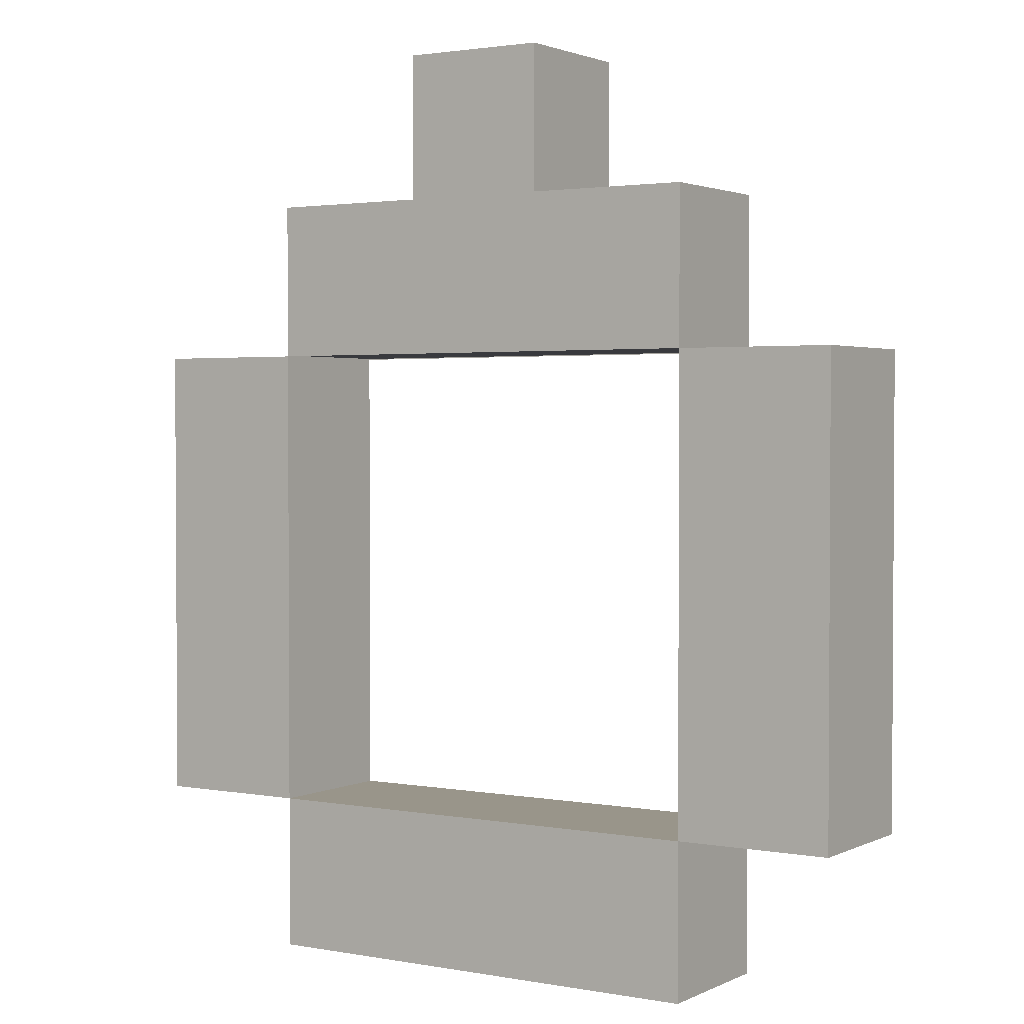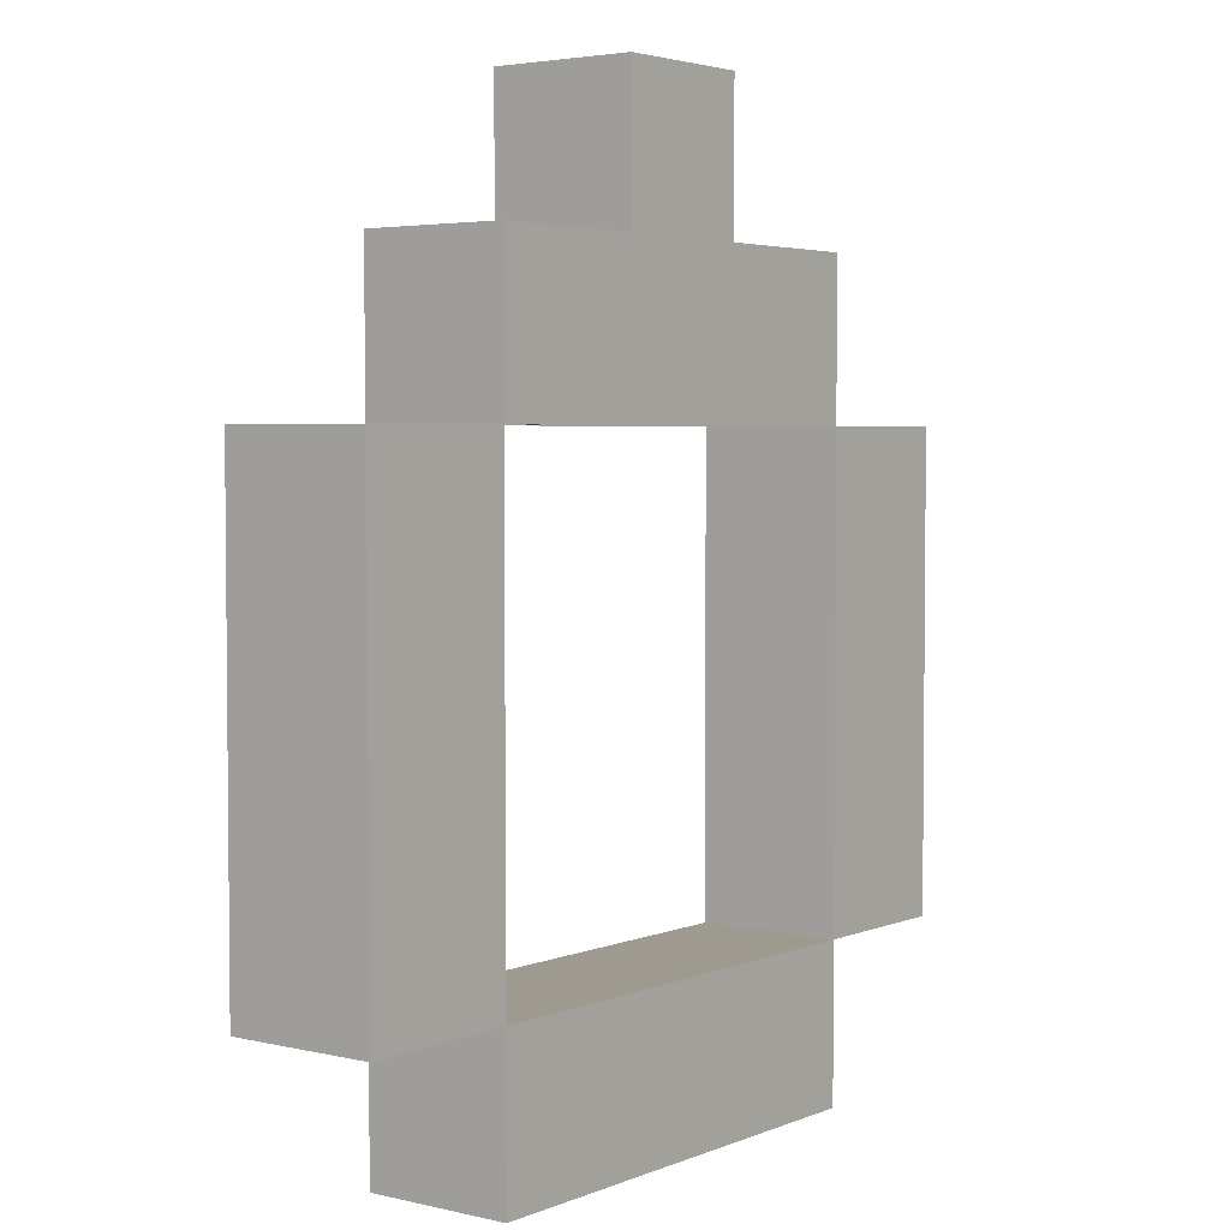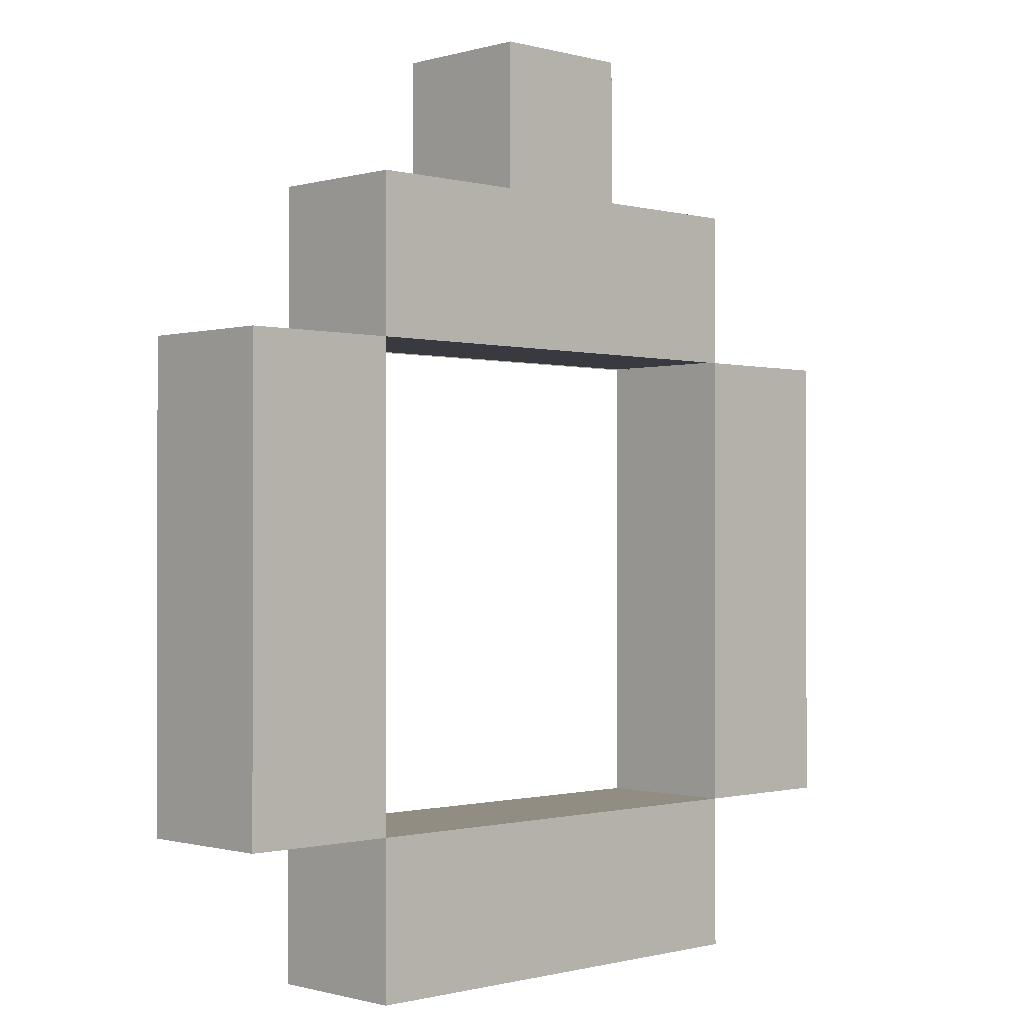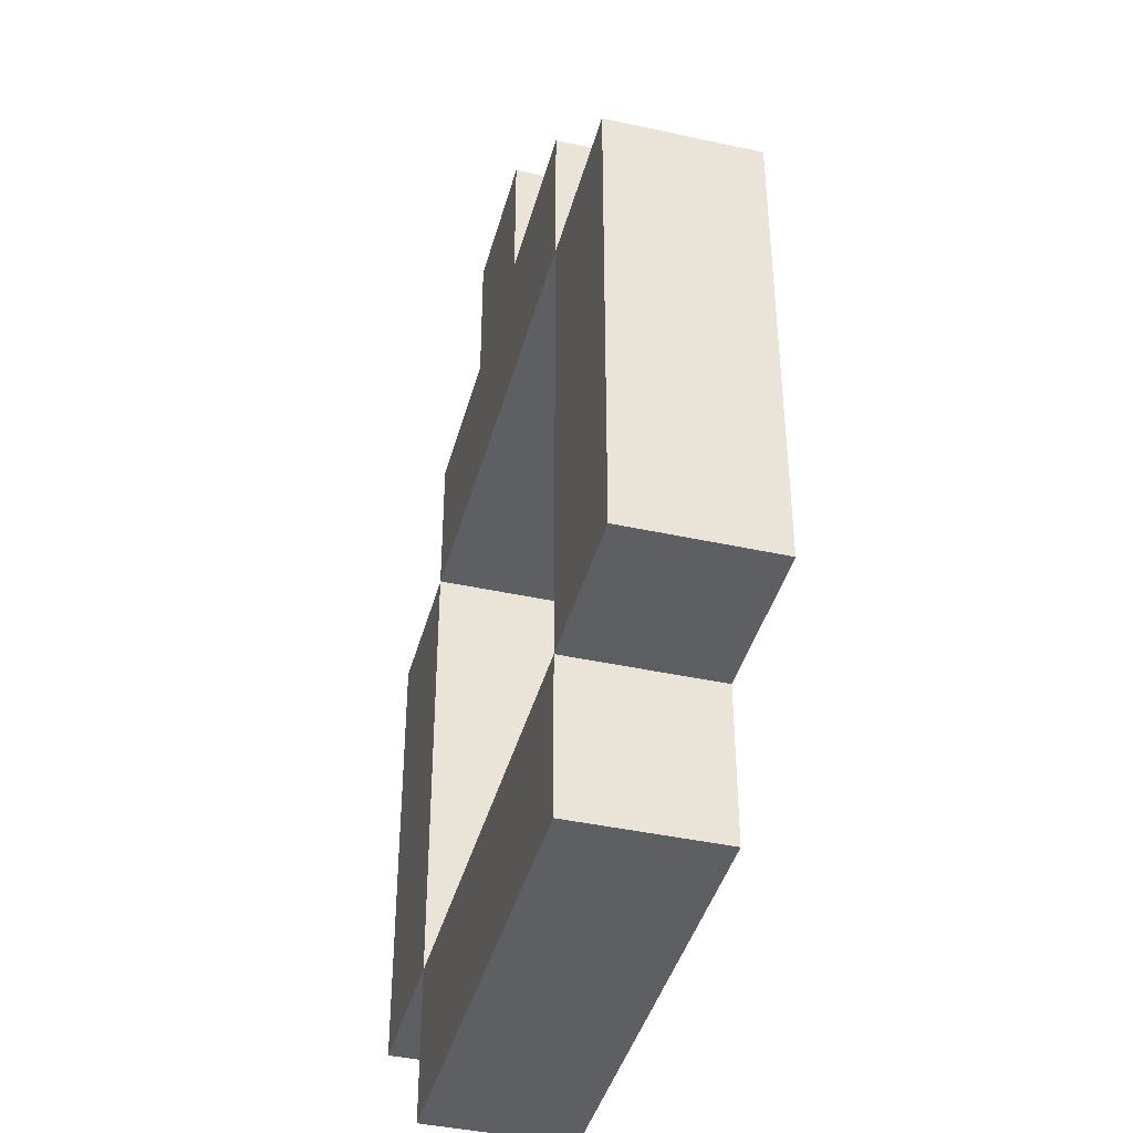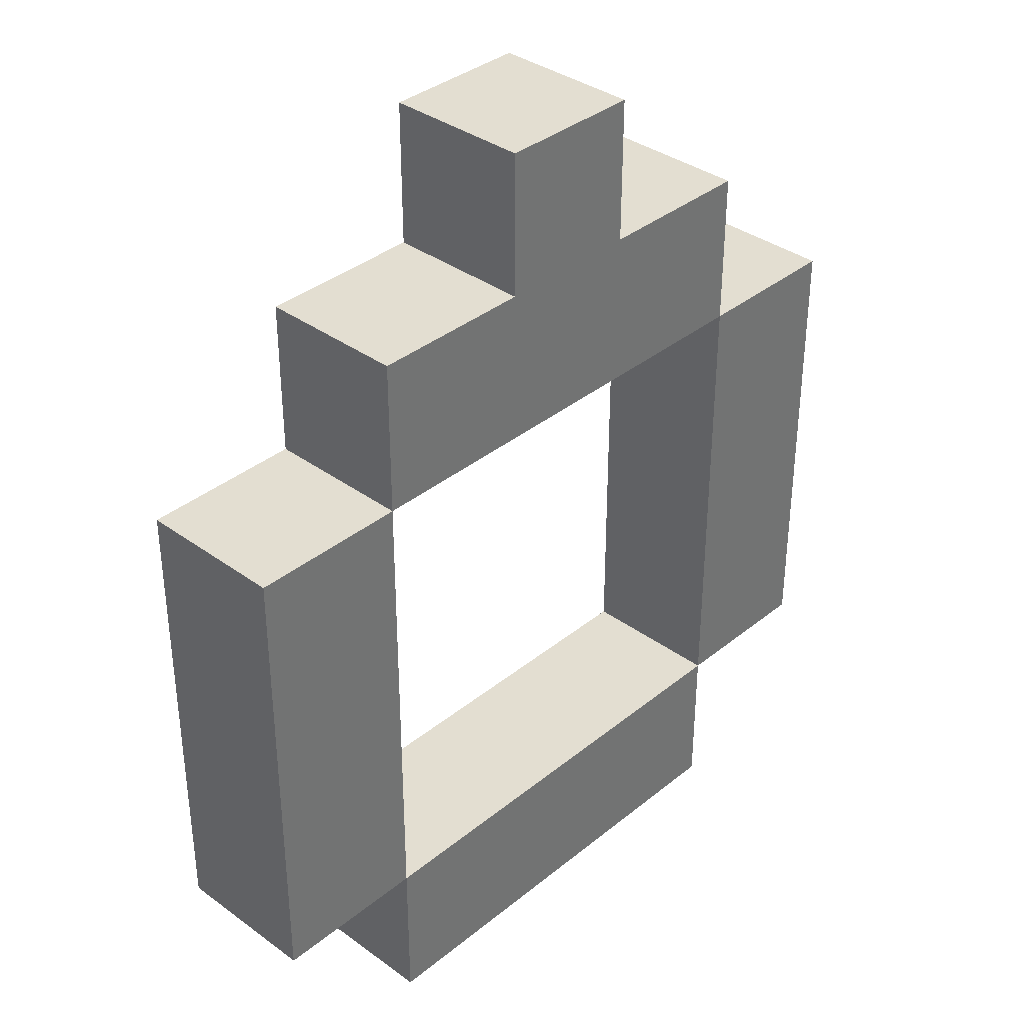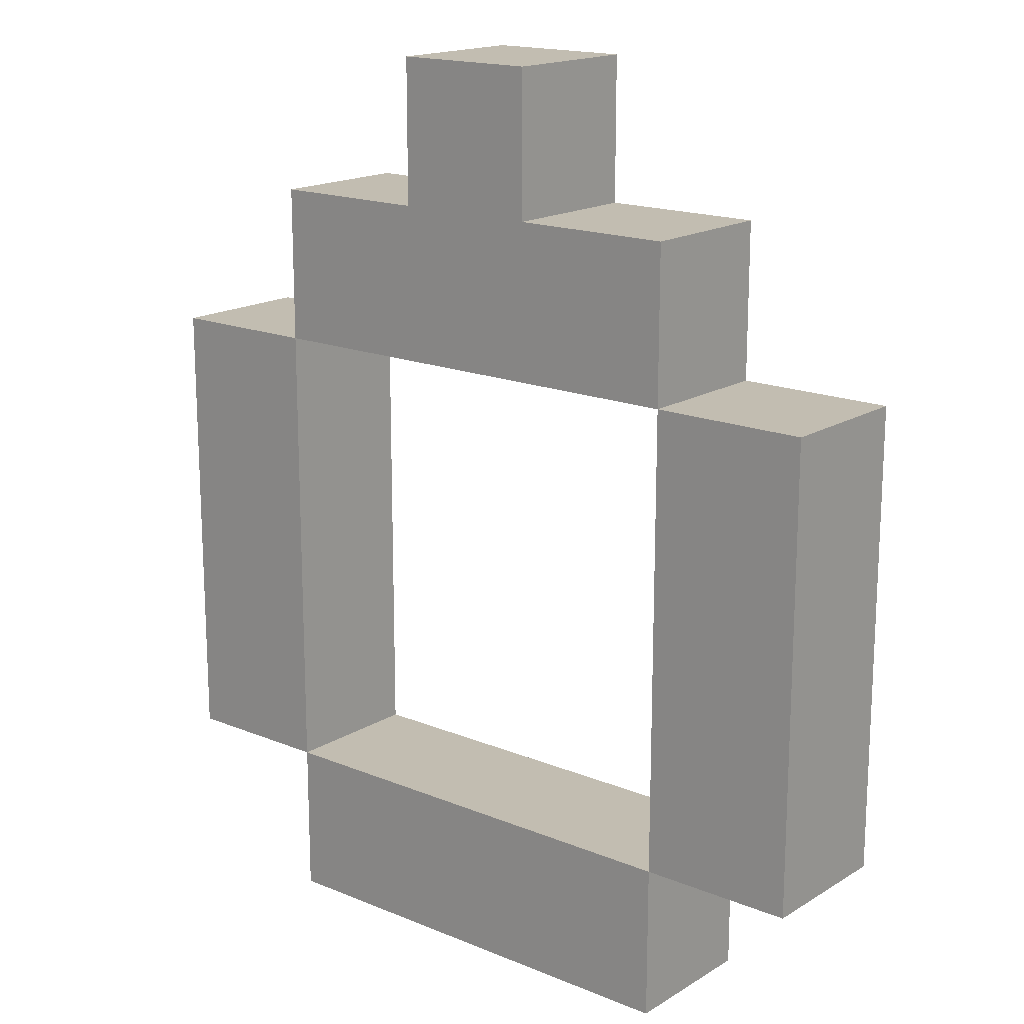
<metadata>
{"format":"obj","ext":"obj","renderer":"f3d","projection":"perspective","resolution":1024,"background":"white","views":[{"elev":2.1,"azim":32.7,"up":"+Z"},{"elev":3.7,"azim":-52.5,"up":"+Z"},{"elev":-0.7,"azim":135.9,"up":"+Z"},{"elev":-41.4,"azim":-104.9,"up":"+Z"},{"elev":36.2,"azim":133.5,"up":"+Z"},{"elev":17.0,"azim":39.6,"up":"+Z"}]}
</metadata>
<code>
g ring_0
v -0.009418 0.009417 0.06014
v -0.009418 0.009417 0.0413
v 0.009417 0.009417 0.0413
v 0.009417 0.009417 0.06014
v 0.03043 -0.009418 -0.06014
v -0.03043 -0.009418 -0.06014
v -0.03043 -0.009418 -0.03985
v 0.03043 -0.009418 -0.03985
v 0.05072 -0.009418 -0.03985
v 0.03043 -0.009418 0.02101
v 0.05072 -0.009418 0.02101
v -0.03043 -0.009418 0.02101
v -0.03043 -0.009418 0.0413
v 0.03043 -0.009418 0.0413
v -0.05072 -0.009418 0.02101
v -0.05072 -0.009418 -0.03985
v 0.009417 -0.009418 0.0413
v -0.009418 -0.009418 0.0413
v -0.009418 -0.009418 0.06014
v 0.009417 -0.009418 0.06014
v -0.009418 -0.009418 0.0413
v -0.009418 0.009417 0.0413
v -0.009418 0.009417 0.06014
v -0.009418 -0.009418 0.06014
v -0.05072 -0.009418 -0.03985
v -0.05072 0.009417 -0.03985
v -0.05072 0.009417 0.02101
v -0.05072 -0.009418 0.02101
v -0.03043 -0.009418 -0.06014
v -0.03043 0.009417 -0.06014
v -0.03043 -0.009418 -0.03985
v -0.03043 0.009417 -0.03985
v -0.03043 -0.009418 0.02101
v -0.03043 0.009417 0.02101
v -0.03043 0.009417 0.0413
v -0.03043 -0.009418 0.0413
v 0.009417 0.009417 0.06014
v 0.009417 0.009417 0.0413
v 0.009417 -0.009418 0.0413
v 0.009417 -0.009418 0.06014
v 0.03043 0.009417 -0.06014
v 0.03043 -0.009418 -0.06014
v 0.03043 -0.009418 -0.03985
v 0.03043 0.009417 -0.03985
v 0.03043 0.009417 0.0413
v 0.03043 0.009417 0.02101
v 0.03043 -0.009418 0.02101
v 0.03043 -0.009418 0.0413
v 0.05072 0.009417 0.02101
v 0.05072 0.009417 -0.03985
v 0.05072 -0.009418 -0.03985
v 0.05072 -0.009418 0.02101
v 0.03043 0.009417 -0.06014
v -0.03043 0.009417 -0.06014
v -0.03043 -0.009418 -0.06014
v 0.03043 -0.009418 -0.06014
v -0.03043 0.009417 -0.03985
v -0.05072 0.009417 -0.03985
v -0.05072 -0.009418 -0.03985
v -0.03043 -0.009418 -0.03985
v 0.05072 0.009417 -0.03985
v 0.03043 0.009417 -0.03985
v 0.03043 -0.009418 -0.03985
v 0.05072 -0.009418 -0.03985
v -0.05072 -0.009418 0.02101
v -0.05072 0.009417 0.02101
v -0.03043 0.009417 0.02101
v -0.03043 -0.009418 0.02101
v 0.03043 -0.009418 0.02101
v 0.03043 0.009417 0.02101
v 0.05072 0.009417 0.02101
v 0.05072 -0.009418 0.02101
v -0.03043 -0.009418 0.0413
v -0.03043 0.009417 0.0413
v 0.03043 0.009417 0.0413
v 0.03043 -0.009418 0.0413
v -0.009418 -0.009418 0.06014
v -0.009418 0.009417 0.06014
v 0.009417 0.009417 0.06014
v 0.009417 -0.009418 0.06014
v 0.03043 0.009417 -0.06014
v 0.03043 0.009417 -0.03985
v -0.03043 0.009417 -0.03985
v -0.03043 0.009417 -0.06014
v 0.05072 0.009417 -0.03985
v 0.03043 0.009417 0.02101
v 0.05072 0.009417 0.02101
v 0.03043 0.009417 0.0413
v -0.03043 0.009417 0.0413
v -0.03043 0.009417 0.02101
v -0.05072 0.009417 0.02101
v -0.05072 0.009417 -0.03985
v 0.03043 -0.009418 -0.03985
v 0.03043 0.009417 -0.03985
v 0.03043 0.009417 0.02101
v 0.03043 -0.009418 0.02101
v -0.03043 0.009417 0.02101
v -0.03043 0.009417 -0.03985
v -0.03043 -0.009418 -0.03985
v -0.03043 -0.009418 0.02101
v -0.03043 -0.009418 -0.03985
v -0.03043 0.009417 -0.03985
v 0.03043 0.009417 -0.03985
v 0.03043 -0.009418 -0.03985
v 0.03043 0.009417 0.02114
v -0.03043 0.009417 0.02114
v -0.03043 -0.009418 0.02114
v 0.03043 -0.009418 0.02114
g ring_0_0
f 3 2 1
f 4 3 1
f 7 6 5
f 8 7 5
f 10 8 9
f 11 10 9
f 13 12 10
f 14 13 10
f 7 12 15
f 16 7 15
f 19 18 17
f 20 19 17
f 23 22 21
f 24 23 21
f 27 26 25
f 28 27 25
f 31 30 29
f 32 30 31
f 35 34 33
f 36 35 33
f 39 38 37
f 40 39 37
f 43 42 41
f 44 43 41
f 47 46 45
f 48 47 45
f 51 50 49
f 52 51 49
f 55 54 53
f 56 55 53
f 59 58 57
f 60 59 57
f 63 62 61
f 64 63 61
f 67 66 65
f 68 67 65
f 71 70 69
f 72 71 69
f 75 74 73
f 76 75 73
f 79 78 77
f 80 79 77
f 83 82 81
f 84 83 81
f 82 86 85
f 86 87 85
f 89 88 86
f 90 89 86
f 90 83 91
f 83 92 91
f 95 94 93
f 96 95 93
f 99 98 97
f 100 99 97
f 103 102 101
f 104 103 101
f 107 106 105
f 108 107 105

</code>
